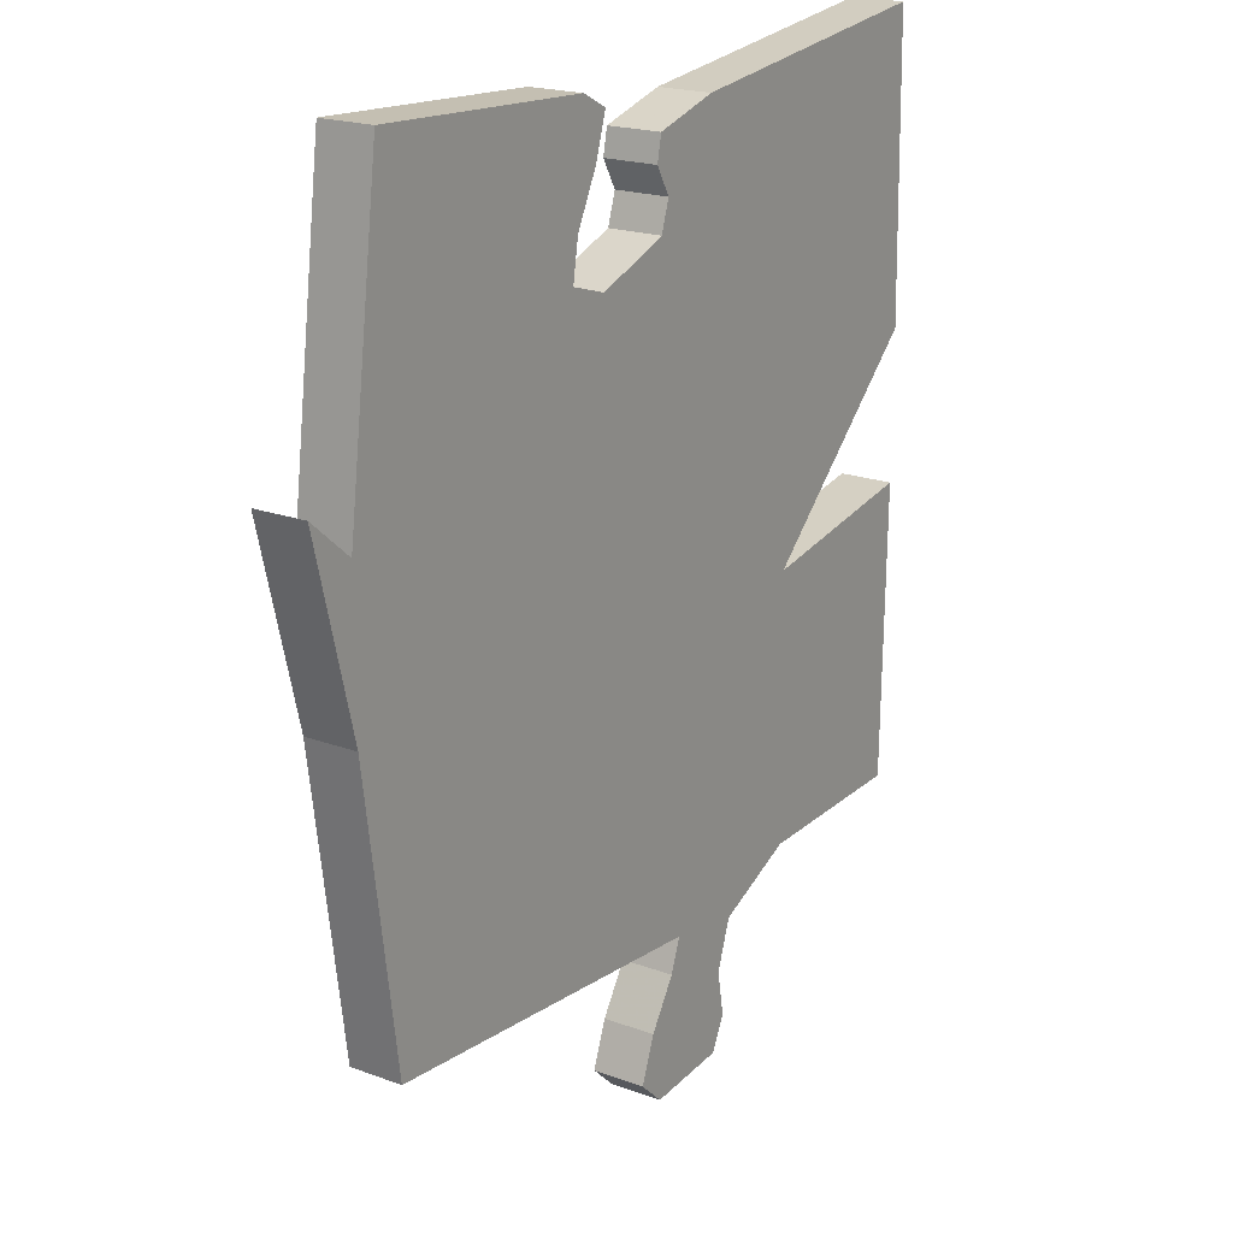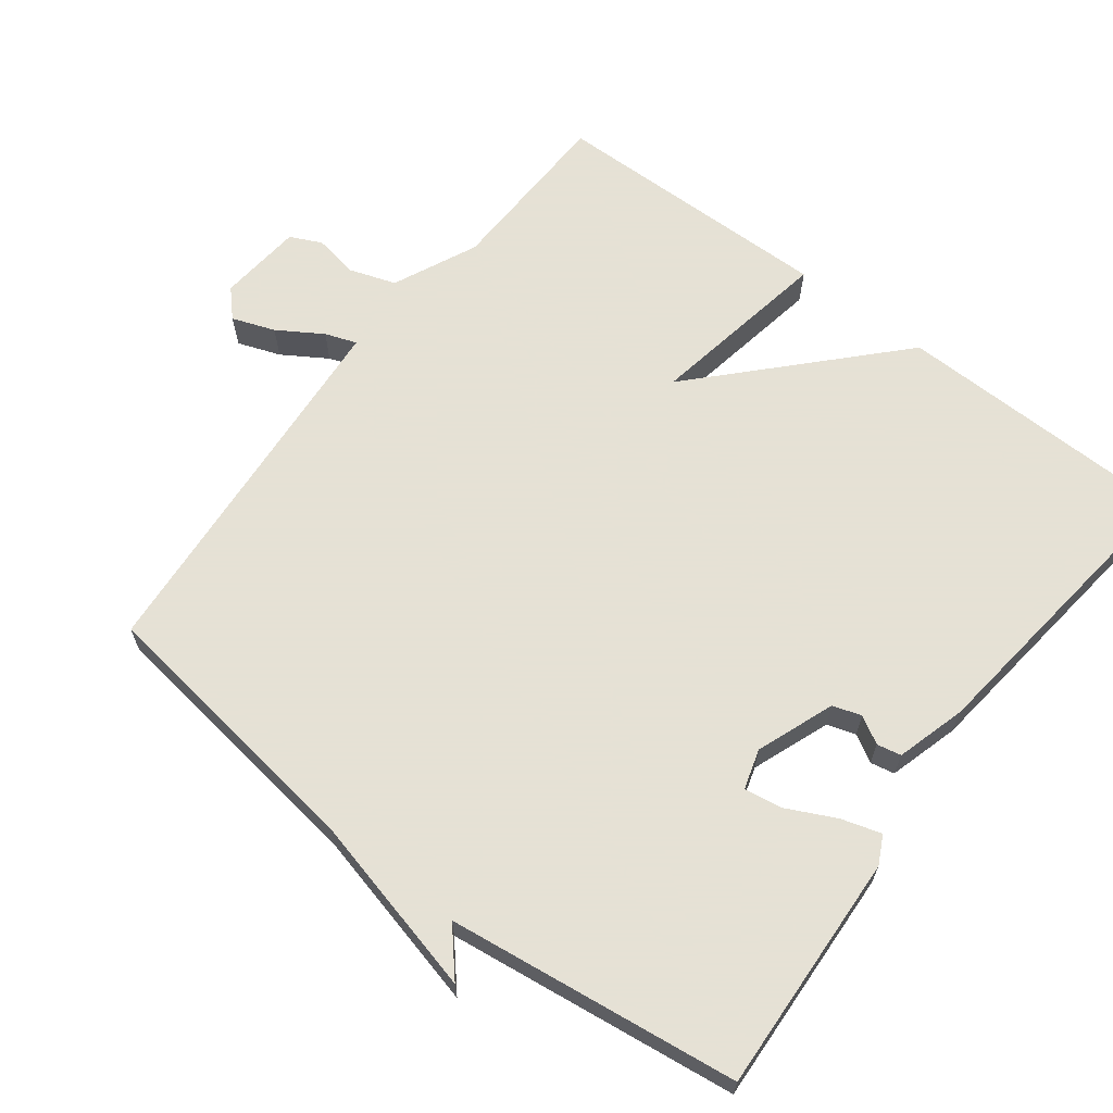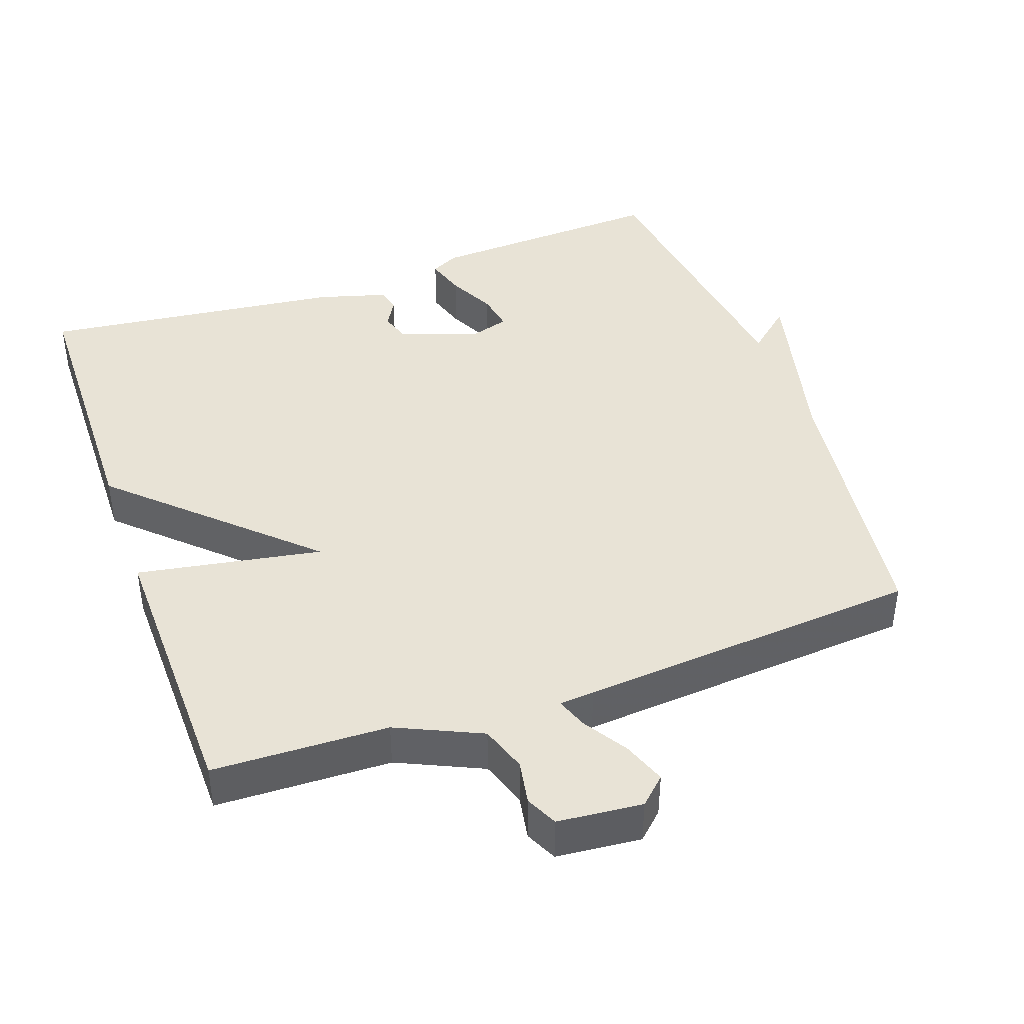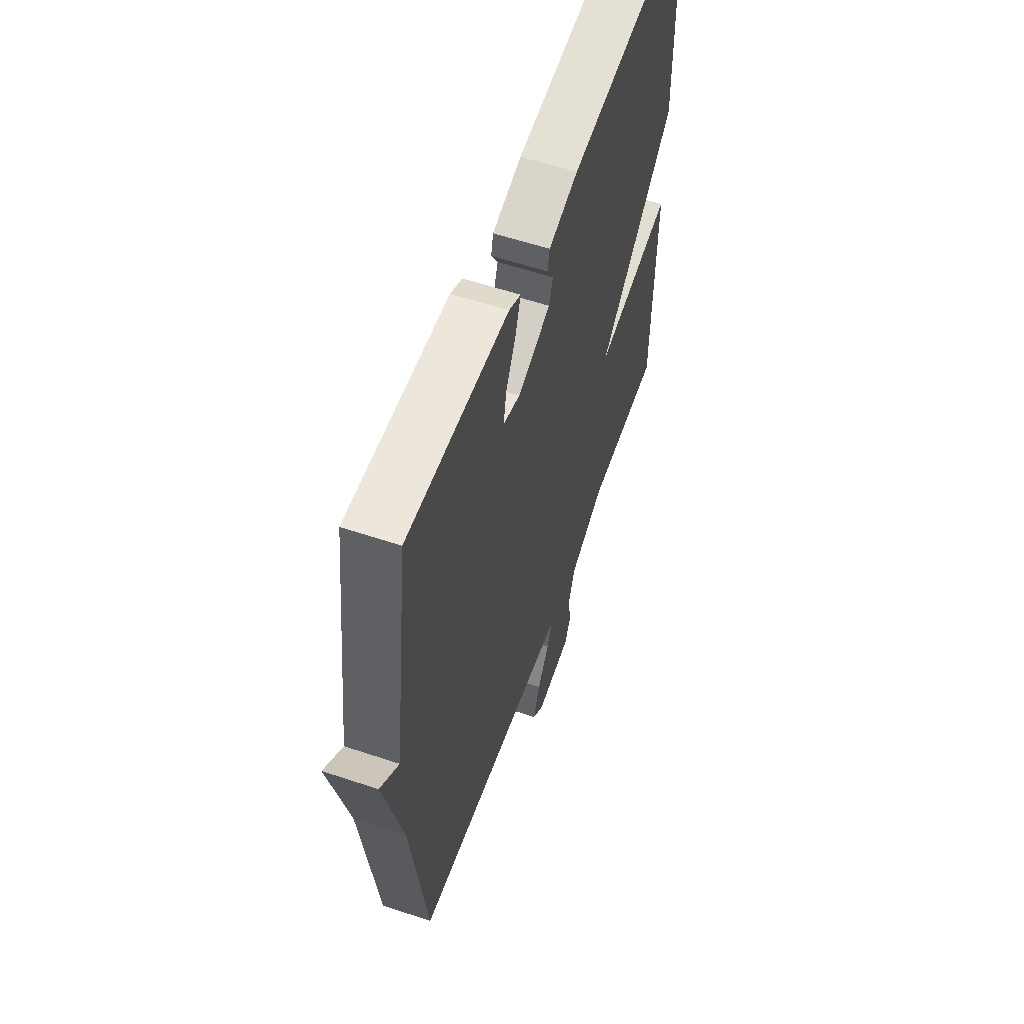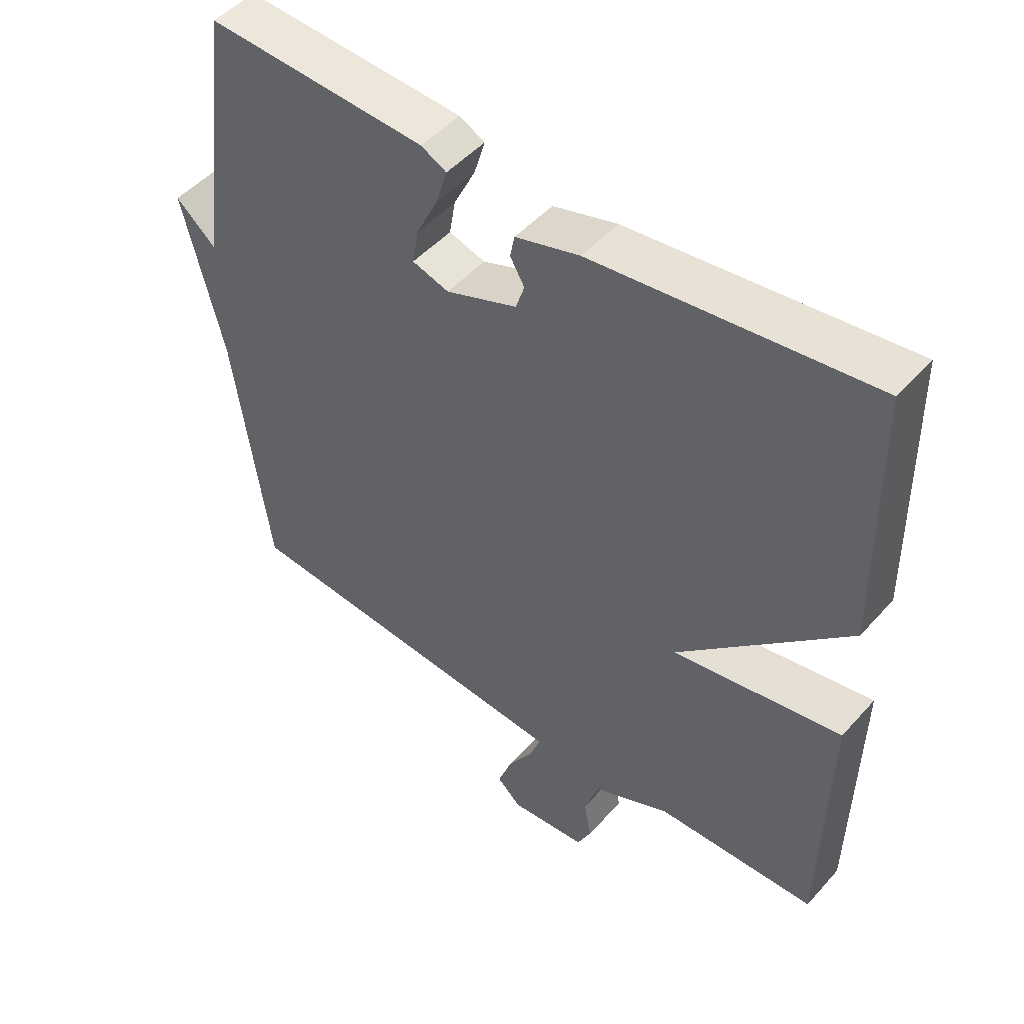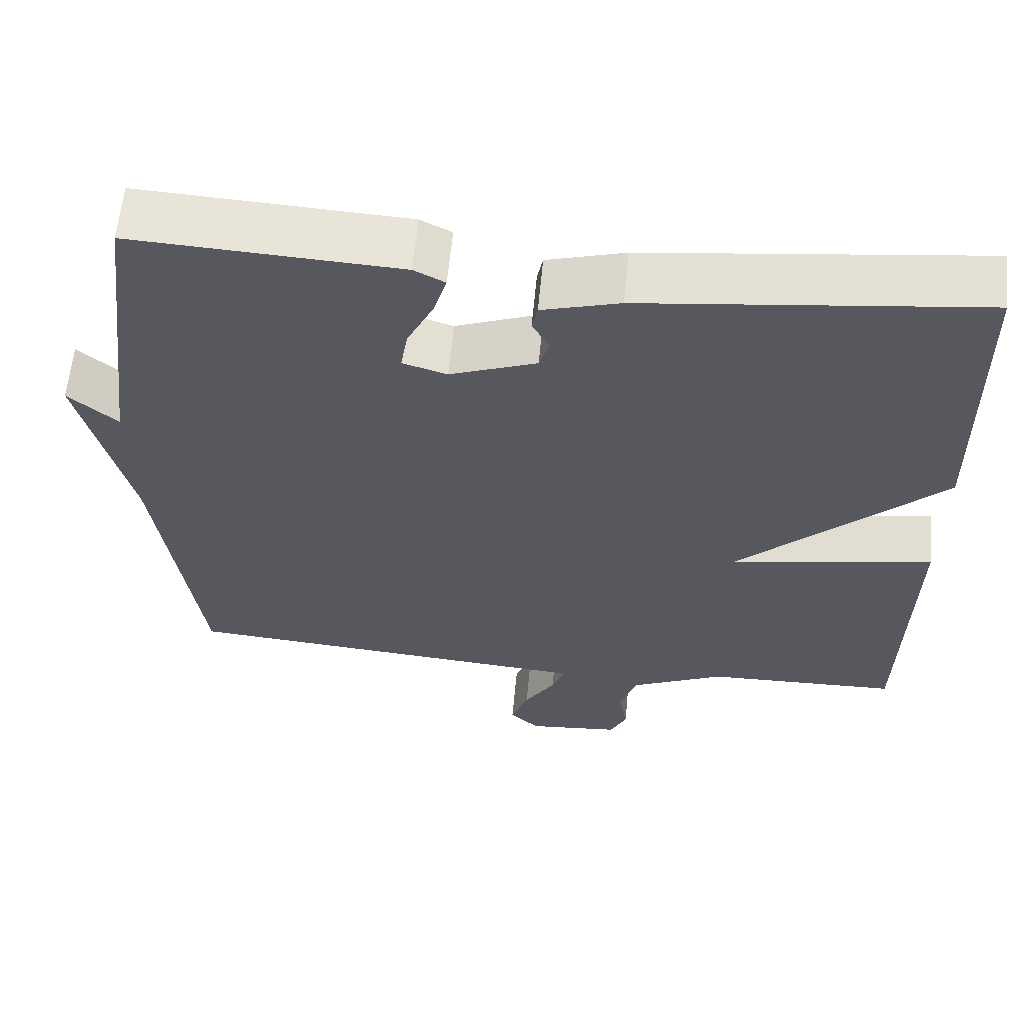
<metadata>
{"format":"obj","ext":"obj","renderer":"f3d","projection":"perspective","resolution":1024,"background":"white","views":[{"elev":19.8,"azim":-55.6,"up":"+Z"},{"elev":64.9,"azim":-52.6,"up":"+Y"},{"elev":41.9,"azim":160.4,"up":"+Y"},{"elev":57.8,"azim":-70.8,"up":"+Z"},{"elev":48.9,"azim":39.7,"up":"+Z"},{"elev":60.9,"azim":5.4,"up":"+Z"}]}
</metadata>
<code>
v -0.5 0.07 0.5
v -0.164 0.07 0.483
v -0.125 0.07 0.463
v -0.142 0.07 0.407
v -0.175 0.07 0.34
v -0.184 0.07 0.286
v -0.128 0.07 0.269
v -0.019 0.07 0.31
v -0.006 0.07 0.35
v -0.028 0.07 0.388
v -0.021 0.07 0.422
v 0.077 0.07 0.45
v 0.5 0.07 0.5
v 0.507 0.07 0.099
v 0.249 0.07 -0.146
v 0.507 0.07 -0.101
v 0.5 0.07 -0.5
v 0.255 0.07 -0.507
v 0.137 0.07 -0.561
v 0.115 0.07 -0.626
v 0.126 0.07 -0.688
v 0.105 0.07 -0.732
v -0.013 0.07 -0.743
v -0.05 0.07 -0.708
v -0.028 0.07 -0.648
v 0.011 0.07 -0.586
v 0.027 0.07 -0.542
v -0.022 0.07 -0.538
v -0.5 0.07 -0.5
v -0.553 0.07 -0.107
v -0.615 0.07 0.147
v -0.553 0.07 0.093
v -0.5 0 0.5
v -0.164 0 0.483
v -0.125 0 0.463
v -0.142 0 0.407
v -0.175 0 0.34
v -0.184 0 0.286
v -0.128 0 0.269
v -0.019 0 0.31
v -0.006 0 0.35
v -0.028 0 0.388
v -0.021 0 0.422
v 0.077 0 0.45
v 0.5 0 0.5
v 0.507 0 0.099
v 0.249 0 -0.146
v 0.507 0 -0.101
v 0.5 0 -0.5
v 0.255 0 -0.507
v 0.137 0 -0.561
v 0.115 0 -0.626
v 0.126 0 -0.688
v 0.105 0 -0.732
v -0.013 0 -0.743
v -0.05 0 -0.708
v -0.028 0 -0.648
v 0.011 0 -0.586
v 0.027 0 -0.542
v -0.022 0 -0.538
v -0.5 0 -0.5
v -0.553 0 -0.107
v -0.615 0 0.147
v -0.553 0 0.093
f 30 31 32
f 30 32 1
f 29 30 1
f 28 29 1
f 27 28 1
f 24 25 26
f 23 24 26
f 22 23 26
f 21 22 26
f 20 21 26
f 19 20 26 27
f 18 19 27 1
f 15 16 17 18
f 13 14 15
f 12 13 15
f 11 12 15
f 9 10 11
f 9 11 15 18
f 3 4 5
f 2 3 5
f 1 2 5
f 1 5 6
f 18 1 6
f 8 9 18
f 7 8 18
f 6 7 18
f 64 63 62
f 33 64 62
f 33 62 61
f 33 61 60
f 33 60 59
f 58 57 56
f 58 56 55
f 58 55 54
f 58 54 53
f 58 53 52
f 59 58 52 51
f 33 59 51 50
f 50 49 48 47
f 47 46 45
f 47 45 44
f 47 44 43
f 43 42 41
f 50 47 43 41
f 37 36 35
f 37 35 34
f 37 34 33
f 38 37 33
f 38 33 50
f 50 41 40
f 50 40 39
f 50 39 38
f 1 33 34 2
f 2 34 35 3
f 3 35 36 4
f 4 36 37 5
f 5 37 38 6
f 6 38 39 7
f 7 39 40 8
f 8 40 41 9
f 9 41 42 10
f 10 42 43 11
f 11 43 44 12
f 12 44 45 13
f 13 45 46 14
f 14 46 47 15
f 15 47 48 16
f 16 48 49 17
f 17 49 50 18
f 18 50 51 19
f 19 51 52 20
f 20 52 53 21
f 21 53 54 22
f 22 54 55 23
f 23 55 56 24
f 24 56 57 25
f 25 57 58 26
f 26 58 59 27
f 27 59 60 28
f 28 60 61 29
f 29 61 62 30
f 30 62 63 31
f 31 63 64 32
f 32 64 33 1

</code>
